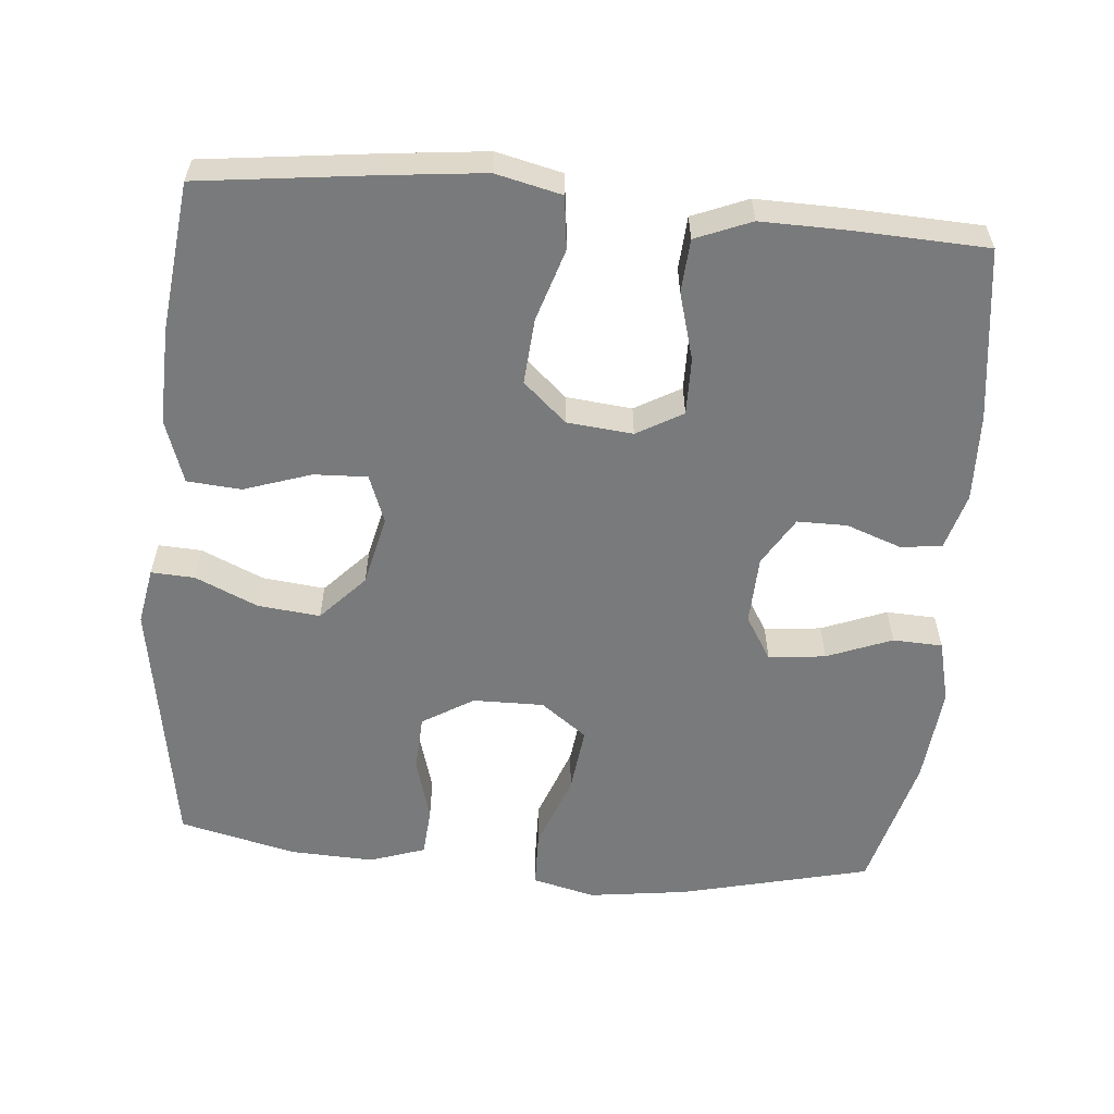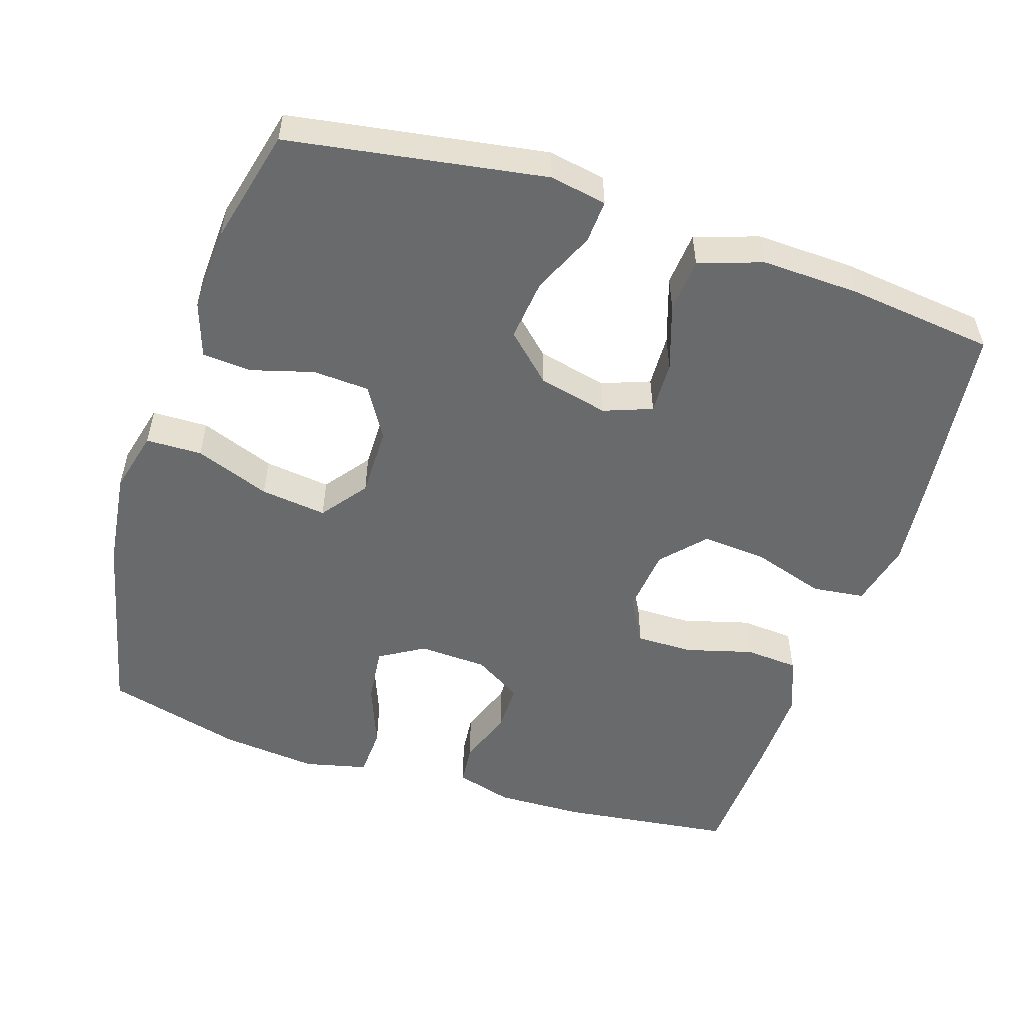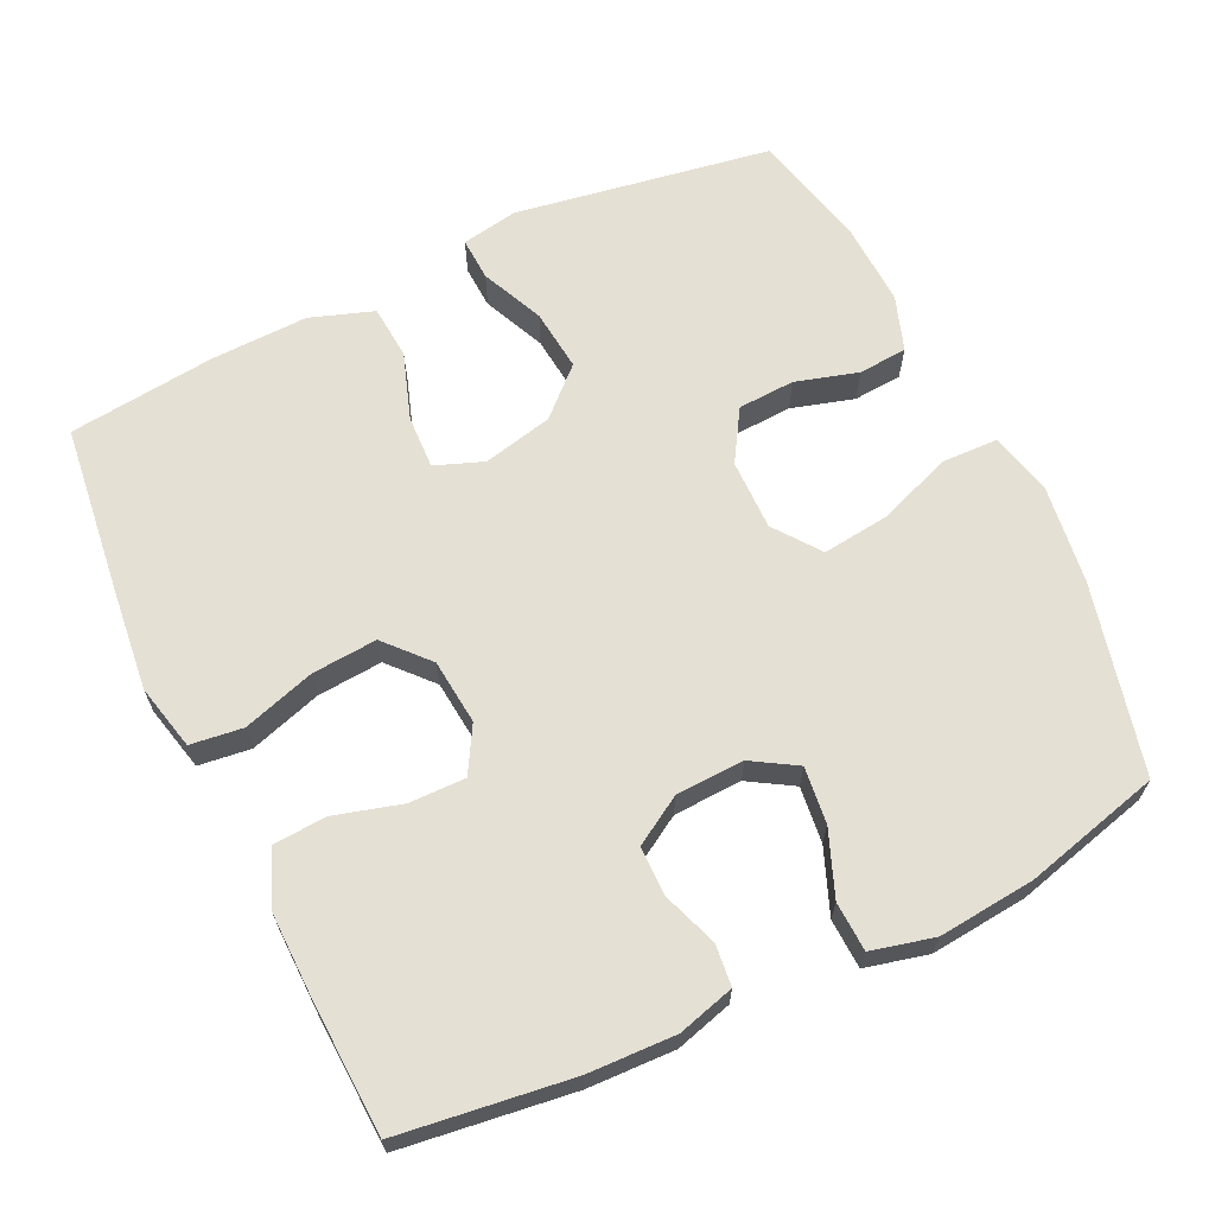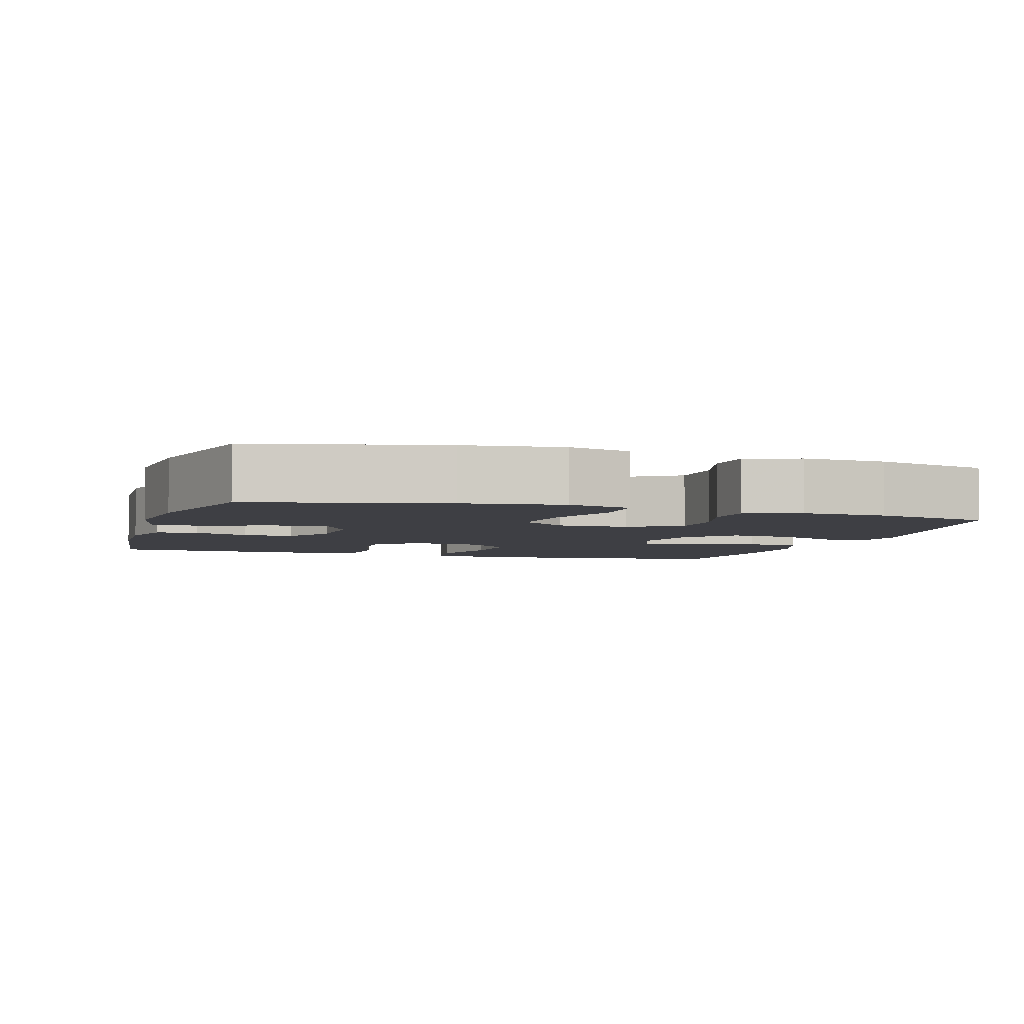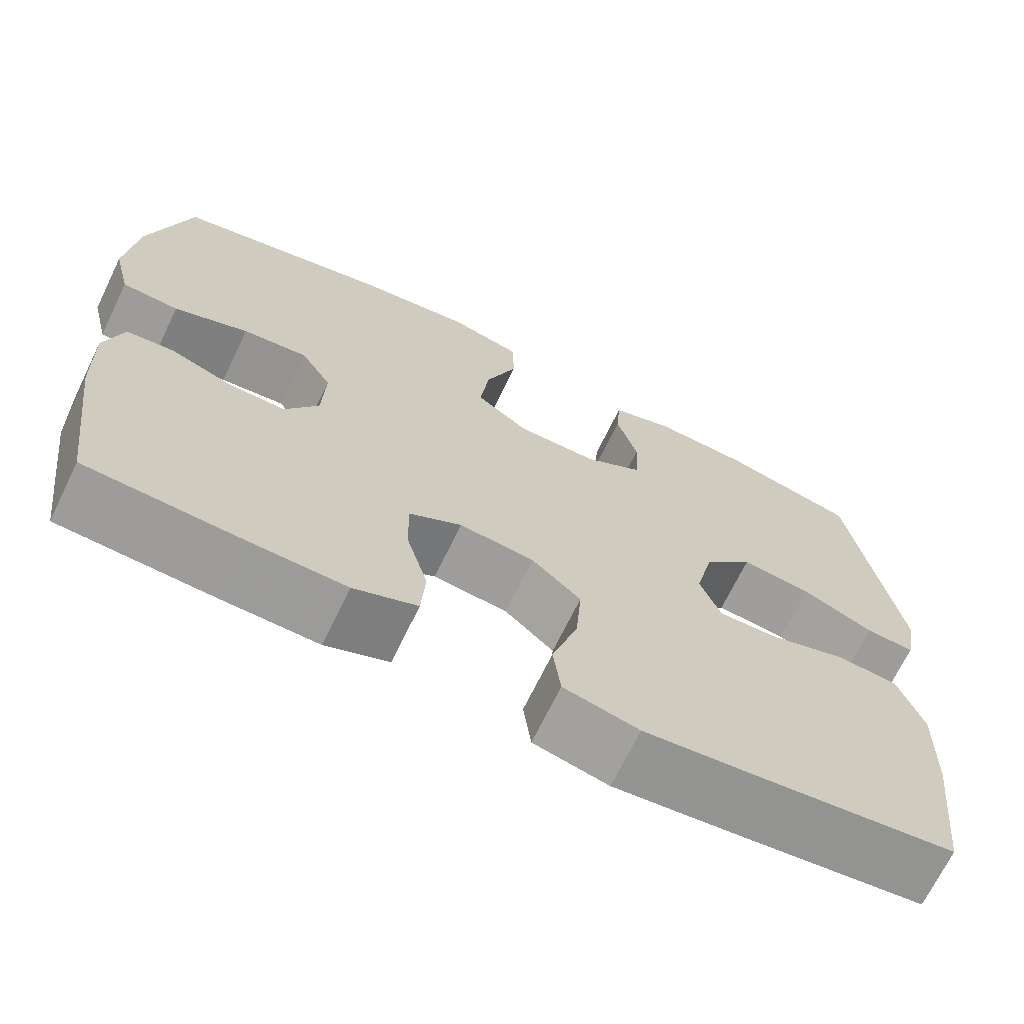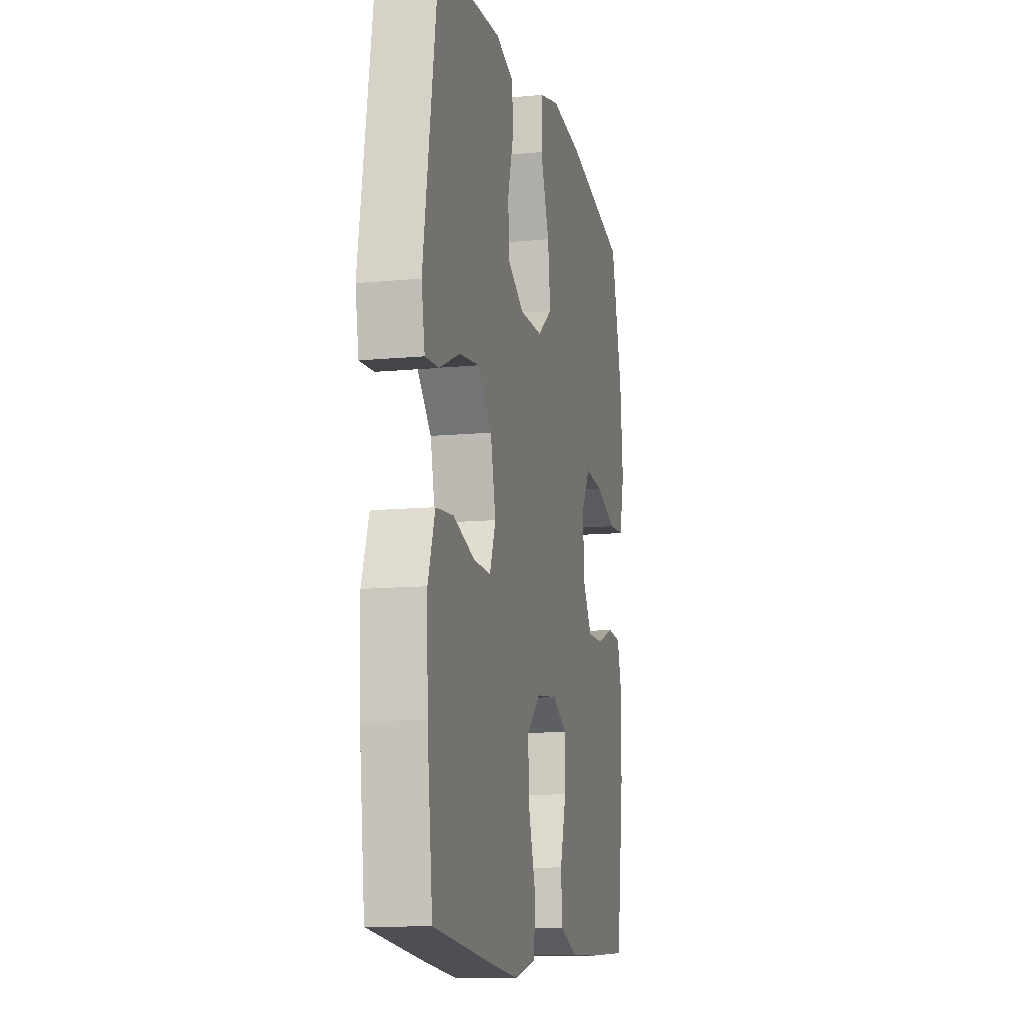
<metadata>
{"format":"obj","ext":"obj","renderer":"f3d","projection":"perspective","resolution":1024,"background":"white","views":[{"elev":-58.0,"azim":174.9,"up":"+Y"},{"elev":-52.9,"azim":71.8,"up":"+Y"},{"elev":65.5,"azim":-115.5,"up":"+Y"},{"elev":-4.4,"azim":-17.2,"up":"+Y"},{"elev":-69.3,"azim":-25.9,"up":"+Z"},{"elev":-11.5,"azim":103.0,"up":"+Z"}]}
</metadata>
<code>
v -0.5 0.07 -0.5
v -0.531 0.07 -0.264
v -0.535 0.07 -0.144
v -0.513 0.07 -0.066
v -0.456 0.07 -0.06
v -0.381 0.07 -0.087
v -0.313 0.07 -0.087
v -0.273 0.07 -0.021
v -0.269 0.07 0.073
v -0.306 0.07 0.134
v -0.384 0.07 0.125
v -0.473 0.07 0.09
v -0.541 0.07 0.093
v -0.562 0.07 0.179
v -0.549 0.07 0.312
v -0.5 0.07 0.5
v -0.239 0.07 0.563
v -0.104 0.07 0.581
v -0.018 0.07 0.56
v -0.016 0.07 0.483
v -0.054 0.07 0.38
v -0.065 0.07 0.289
v -0.002 0.07 0.242
v 0.095 0.07 0.243
v 0.165 0.07 0.286
v 0.169 0.07 0.364
v 0.144 0.07 0.45
v 0.149 0.07 0.517
v 0.225 0.07 0.543
v 0.34 0.07 0.538
v 0.5 0.07 0.5
v 0.558 0.07 0.148
v 0.544 0.07 0.07
v 0.485 0.07 0.073
v 0.399 0.07 0.111
v 0.314 0.07 0.12
v 0.255 0.07 0.057
v 0.233 0.07 -0.039
v 0.258 0.07 -0.105
v 0.331 0.07 -0.102
v 0.423 0.07 -0.071
v 0.497 0.07 -0.077
v 0.527 0.07 -0.164
v 0.523 0.07 -0.298
v 0.5 0.07 -0.5
v 0.263 0.07 -0.529
v 0.127 0.07 -0.544
v 0.037 0.07 -0.523
v 0.028 0.07 -0.451
v 0.059 0.07 -0.352
v 0.066 0.07 -0.262
v 0.007 0.07 -0.209
v -0.083 0.07 -0.2
v -0.146 0.07 -0.236
v -0.145 0.07 -0.314
v -0.119 0.07 -0.406
v -0.124 0.07 -0.479
v -0.2 0.07 -0.51
v -0.317 0.07 -0.508
v -0.5 0 -0.5
v -0.531 0 -0.264
v -0.535 0 -0.144
v -0.513 0 -0.066
v -0.456 0 -0.06
v -0.381 0 -0.087
v -0.313 0 -0.087
v -0.273 0 -0.021
v -0.269 0 0.073
v -0.306 0 0.134
v -0.384 0 0.125
v -0.473 0 0.09
v -0.541 0 0.093
v -0.562 0 0.179
v -0.549 0 0.312
v -0.5 0 0.5
v -0.239 0 0.563
v -0.104 0 0.581
v -0.018 0 0.56
v -0.016 0 0.483
v -0.054 0 0.38
v -0.065 0 0.289
v -0.002 0 0.242
v 0.095 0 0.243
v 0.165 0 0.286
v 0.169 0 0.364
v 0.144 0 0.45
v 0.149 0 0.517
v 0.225 0 0.543
v 0.34 0 0.538
v 0.5 0 0.5
v 0.558 0 0.148
v 0.544 0 0.07
v 0.485 0 0.073
v 0.399 0 0.111
v 0.314 0 0.12
v 0.255 0 0.057
v 0.233 0 -0.039
v 0.258 0 -0.105
v 0.331 0 -0.102
v 0.423 0 -0.071
v 0.497 0 -0.077
v 0.527 0 -0.164
v 0.523 0 -0.298
v 0.5 0 -0.5
v 0.263 0 -0.529
v 0.127 0 -0.544
v 0.037 0 -0.523
v 0.028 0 -0.451
v 0.059 0 -0.352
v 0.066 0 -0.262
v 0.007 0 -0.209
v -0.083 0 -0.2
v -0.146 0 -0.236
v -0.145 0 -0.314
v -0.119 0 -0.406
v -0.124 0 -0.479
v -0.2 0 -0.51
v -0.317 0 -0.508
f 4 5 6
f 3 4 6
f 2 3 6
f 1 2 6
f 59 1 6
f 58 59 6
f 57 58 6
f 56 57 6
f 55 56 6
f 54 55 6 7
f 53 54 7 8
f 52 53 8 9
f 51 52 9 10
f 48 49 50
f 47 48 50
f 46 47 50
f 45 46 50
f 44 45 50
f 43 44 50
f 42 43 50
f 41 42 50
f 40 41 50
f 39 40 50 51
f 38 39 51 10
f 33 34 35
f 32 33 35
f 31 32 35
f 30 31 35
f 29 30 35
f 28 29 35
f 27 28 35
f 26 27 35
f 25 26 35 36
f 24 25 36 37
f 19 20 21
f 18 19 21
f 17 18 21
f 16 17 21
f 15 16 21
f 14 15 21
f 13 14 21
f 12 13 21
f 11 12 21
f 10 11 21 22
f 37 38 10
f 24 37 10
f 23 24 10
f 10 22 23
f 65 64 63
f 65 63 62
f 65 62 61
f 65 61 60
f 65 60 118
f 65 118 117
f 65 117 116
f 65 116 115
f 65 115 114
f 66 65 114 113
f 67 66 113 112
f 68 67 112 111
f 69 68 111 110
f 109 108 107
f 109 107 106
f 109 106 105
f 109 105 104
f 109 104 103
f 109 103 102
f 109 102 101
f 109 101 100
f 109 100 99
f 110 109 99 98
f 69 110 98 97
f 94 93 92
f 94 92 91
f 94 91 90
f 94 90 89
f 94 89 88
f 94 88 87
f 94 87 86
f 94 86 85
f 95 94 85 84
f 96 95 84 83
f 80 79 78
f 80 78 77
f 80 77 76
f 80 76 75
f 80 75 74
f 80 74 73
f 80 73 72
f 80 72 71
f 80 71 70
f 81 80 70 69
f 69 97 96
f 69 96 83
f 69 83 82
f 82 81 69
f 1 60 61 2
f 2 61 62 3
f 3 62 63 4
f 4 63 64 5
f 5 64 65 6
f 6 65 66 7
f 7 66 67 8
f 8 67 68 9
f 9 68 69 10
f 10 69 70 11
f 11 70 71 12
f 12 71 72 13
f 13 72 73 14
f 14 73 74 15
f 15 74 75 16
f 16 75 76 17
f 17 76 77 18
f 18 77 78 19
f 19 78 79 20
f 20 79 80 21
f 21 80 81 22
f 22 81 82 23
f 23 82 83 24
f 24 83 84 25
f 25 84 85 26
f 26 85 86 27
f 27 86 87 28
f 28 87 88 29
f 29 88 89 30
f 30 89 90 31
f 31 90 91 32
f 32 91 92 33
f 33 92 93 34
f 34 93 94 35
f 35 94 95 36
f 36 95 96 37
f 37 96 97 38
f 38 97 98 39
f 39 98 99 40
f 40 99 100 41
f 41 100 101 42
f 42 101 102 43
f 43 102 103 44
f 44 103 104 45
f 45 104 105 46
f 46 105 106 47
f 47 106 107 48
f 48 107 108 49
f 49 108 109 50
f 50 109 110 51
f 51 110 111 52
f 52 111 112 53
f 53 112 113 54
f 54 113 114 55
f 55 114 115 56
f 56 115 116 57
f 57 116 117 58
f 58 117 118 59
f 59 118 60 1

</code>
